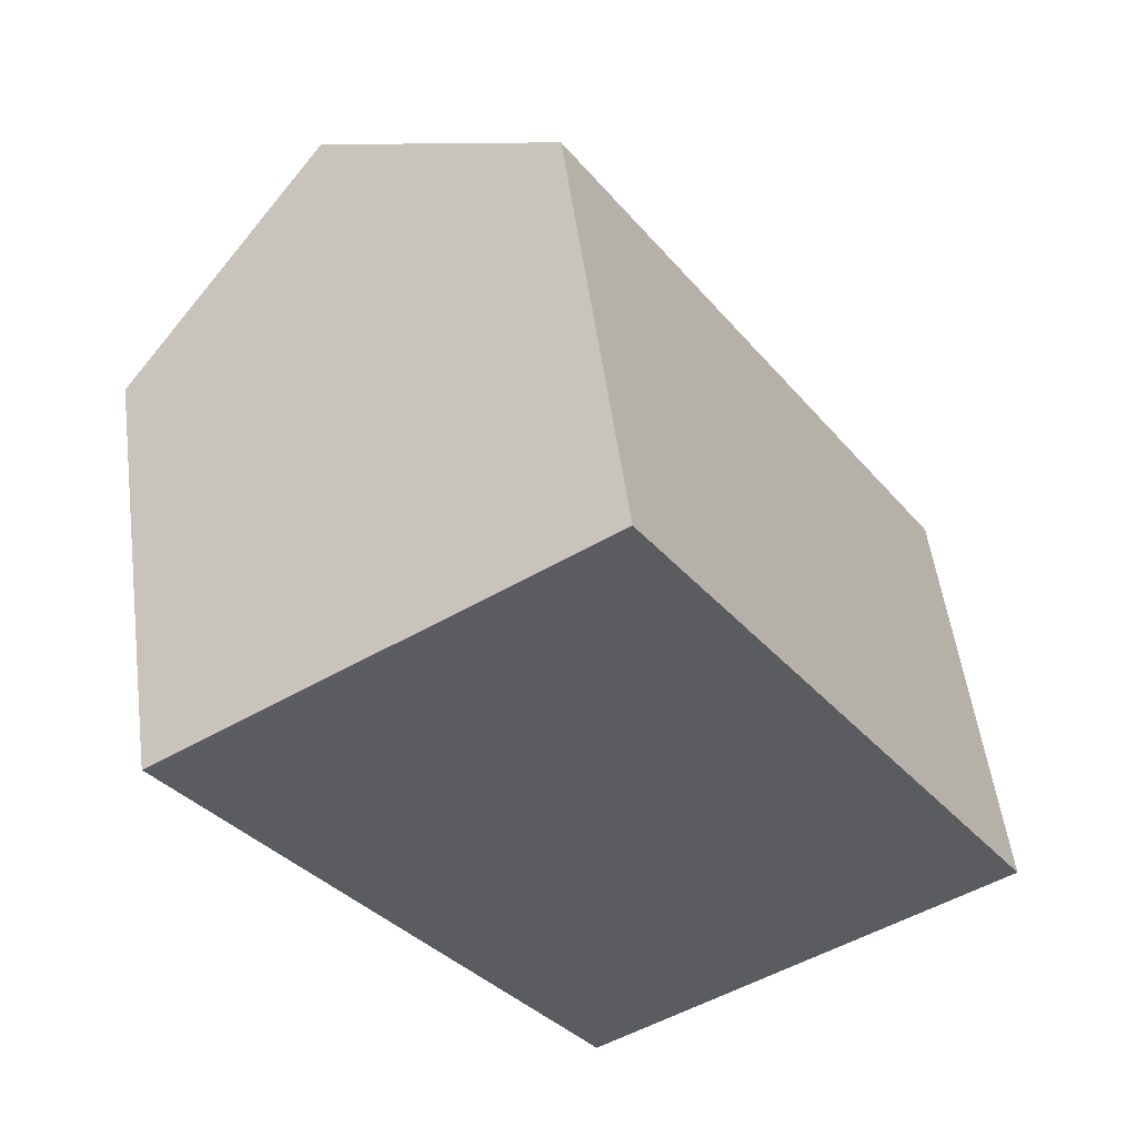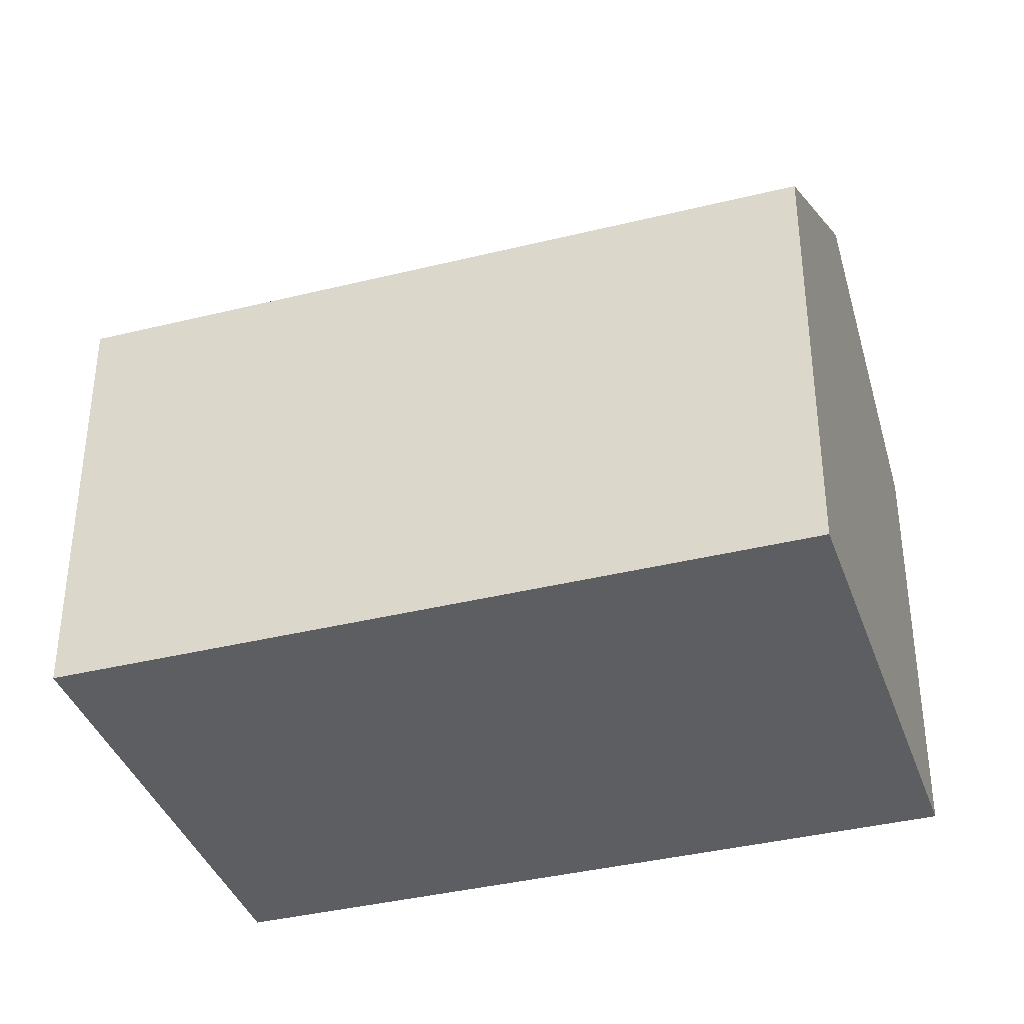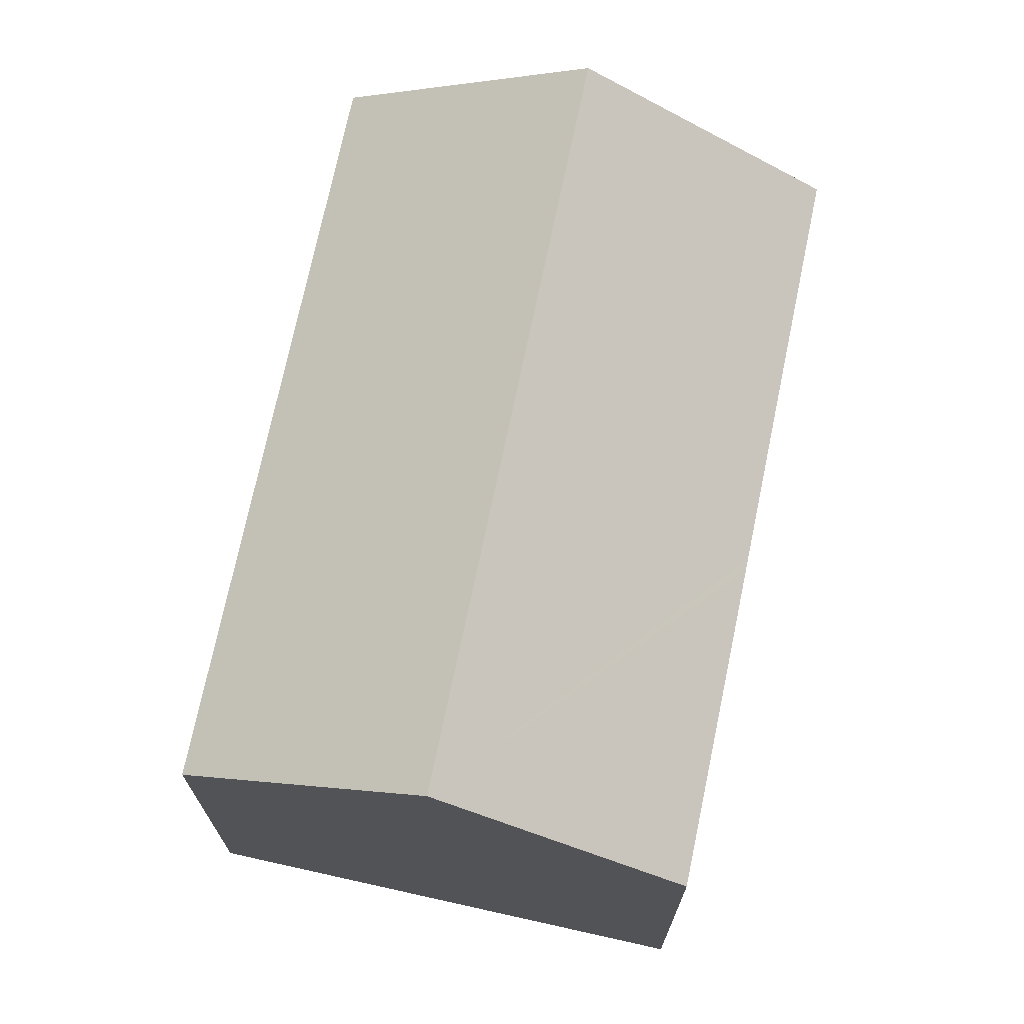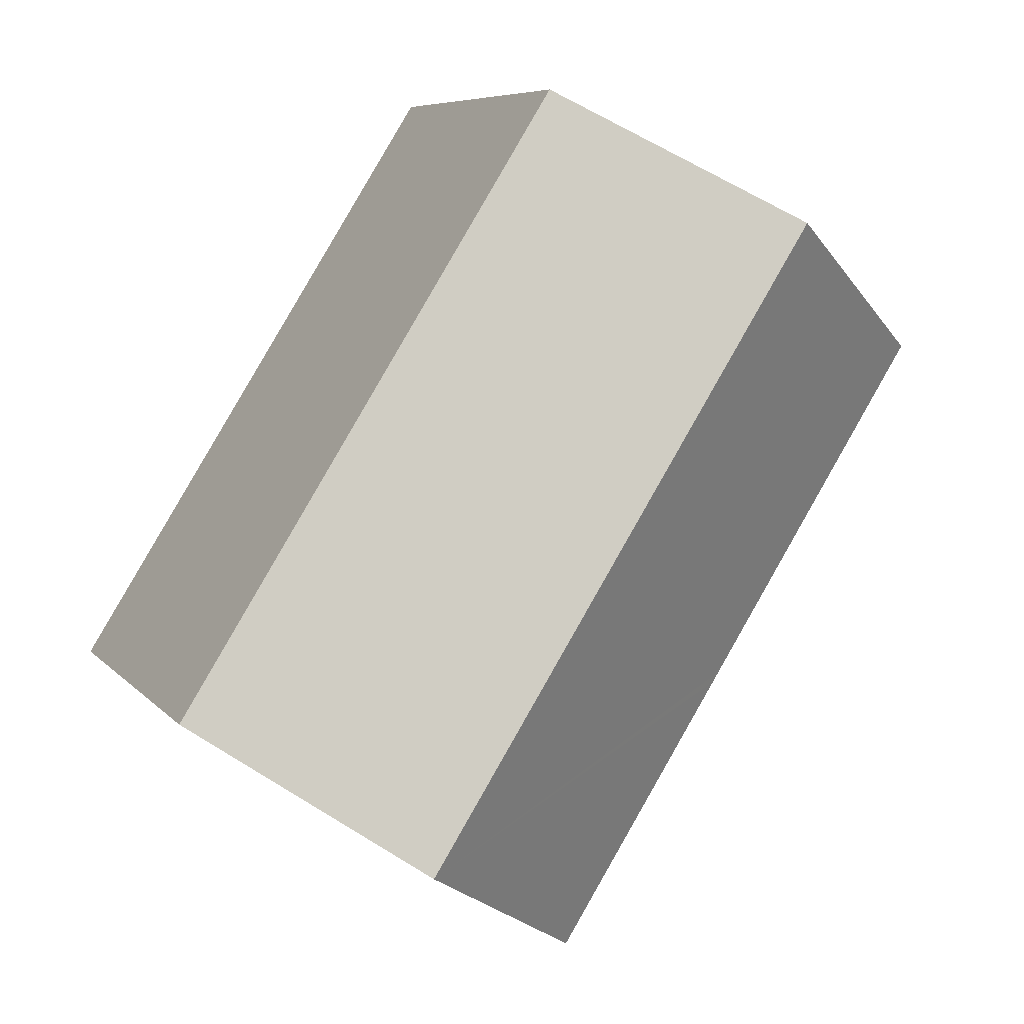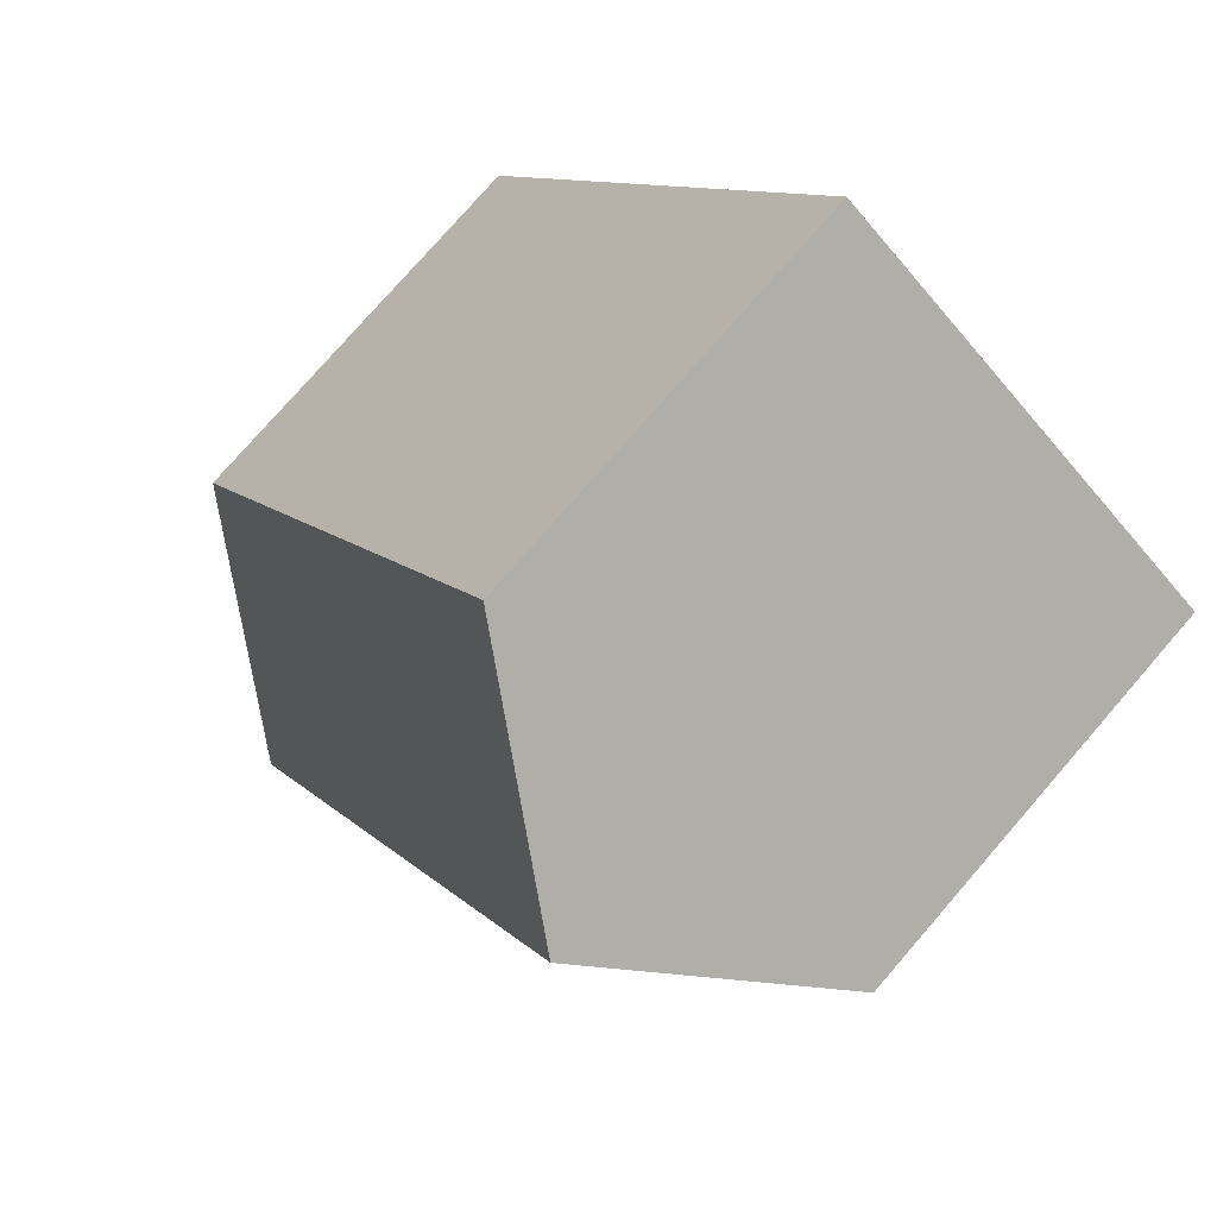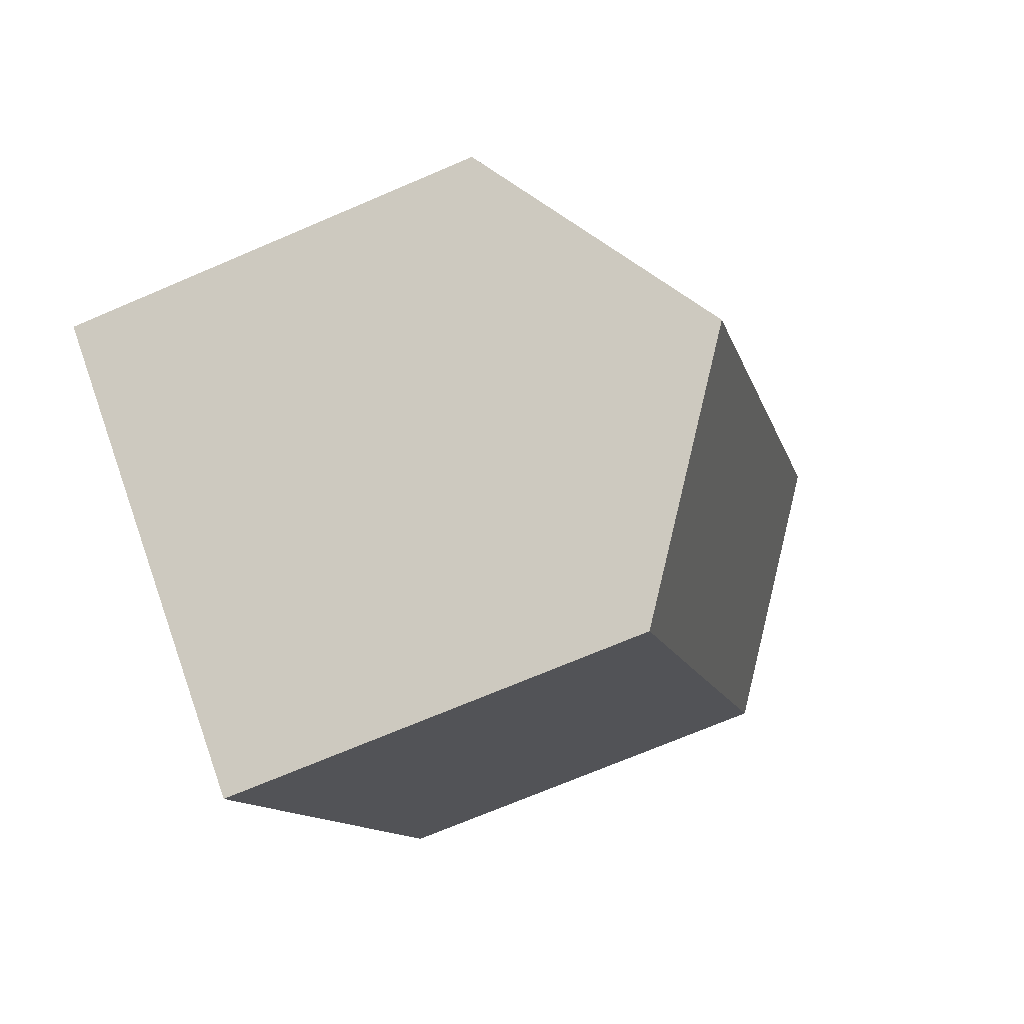
<metadata>
{"format":"obj","ext":"obj","renderer":"f3d","projection":"perspective","resolution":1024,"background":"white","views":[{"elev":53.3,"azim":-7.6,"up":"+Z"},{"elev":-38.1,"azim":75.2,"up":"+Y"},{"elev":72.1,"azim":159.5,"up":"+Y"},{"elev":7.1,"azim":158.4,"up":"+Z"},{"elev":77.6,"azim":-139.0,"up":"+Z"},{"elev":-70.6,"azim":113.2,"up":"+Z"}]}
</metadata>
<code>
v  0.539 10.77 0.348
v  4.173 10.34 -6.619
v  0 10.34 6.332e-16
v  5.03 14.32 3.246
v  14.58 14.32 -11.89
v  4.26 10.34 -6.757
v  5.28 10.34 -8.374
v  5.428 10.34 -8.61
v  6.154 10.34 -9.761
v  7.266 10.34 -11.52
v  9.566 10.34 -15.16
v  10.11 10.77 -14.81
v  11.64 10.34 3.992
v  9.626 10.68 6.212
v  10.06 10.34 6.493
v  14.24 10.34 -0.14
v  15.43 10.34 -2.019
v  17.51 10.34 -5.321
v  19.59 10.34 -8.626
v  19.14 10.71 -8.924
v  0 0 0
v  10.06 -3.976e-16 6.493
v  0.539 -2.131e-17 0.348
v  5.03 -1.988e-16 3.246
v  9.626 -3.804e-16 6.212
v  11.64 -2.444e-16 3.992
v  14.24 8.573e-18 -0.14
v  15.43 1.236e-16 -2.019
v  19.59 5.282e-16 -8.626
v  17.51 3.258e-16 -5.321
v  19.14 5.464e-16 -8.924
v  10.11 9.067e-16 -14.81
v  9.566 9.283e-16 -15.16
v  14.58 7.282e-16 -11.89
v  4.173 4.053e-16 -6.619
v  4.26 4.137e-16 -6.757
v  5.28 5.128e-16 -8.374
v  5.428 5.272e-16 -8.61
v  6.154 5.977e-16 -9.761
v  7.266 7.054e-16 -11.52
g defaultobject
f 1 2 3
f 2 1 4
f 2 4 5
f 2 5 6
f 6 5 7
f 7 5 8
f 8 5 9
f 9 5 10
f 10 5 11
f 11 5 12
f 13 14 15
f 14 13 4
f 4 13 16
f 4 16 17
f 4 17 18
f 4 18 5
f 5 18 19
f 5 19 20
f 1 14 4
f 14 1 3
f 14 3 21
f 14 21 15
f 15 21 22
f 22 21 23
f 22 23 24
f 22 24 25
f 22 13 15
f 13 22 16
f 16 22 17
f 17 22 18
f 18 22 26
f 18 26 27
f 18 27 19
f 19 27 28
f 19 28 29
f 29 28 30
f 20 12 5
f 12 20 19
f 12 19 29
f 12 29 11
f 11 29 31
f 11 31 32
f 11 32 33
f 32 31 34
f 3 35 21
f 35 3 2
f 35 2 36
f 36 2 6
f 36 6 37
f 37 6 7
f 37 7 38
f 38 7 8
f 38 8 39
f 39 8 9
f 39 9 40
f 40 9 10
f 40 10 33
f 33 10 11
f 32 40 33
f 40 32 34
f 40 34 39
f 39 34 31
f 39 31 38
f 38 31 37
f 37 31 36
f 36 31 29
f 36 29 30
f 36 30 35
f 35 30 21
f 21 30 28
f 21 28 27
f 21 27 23
f 23 27 24
f 24 27 26
f 24 26 25
f 25 26 22

</code>
